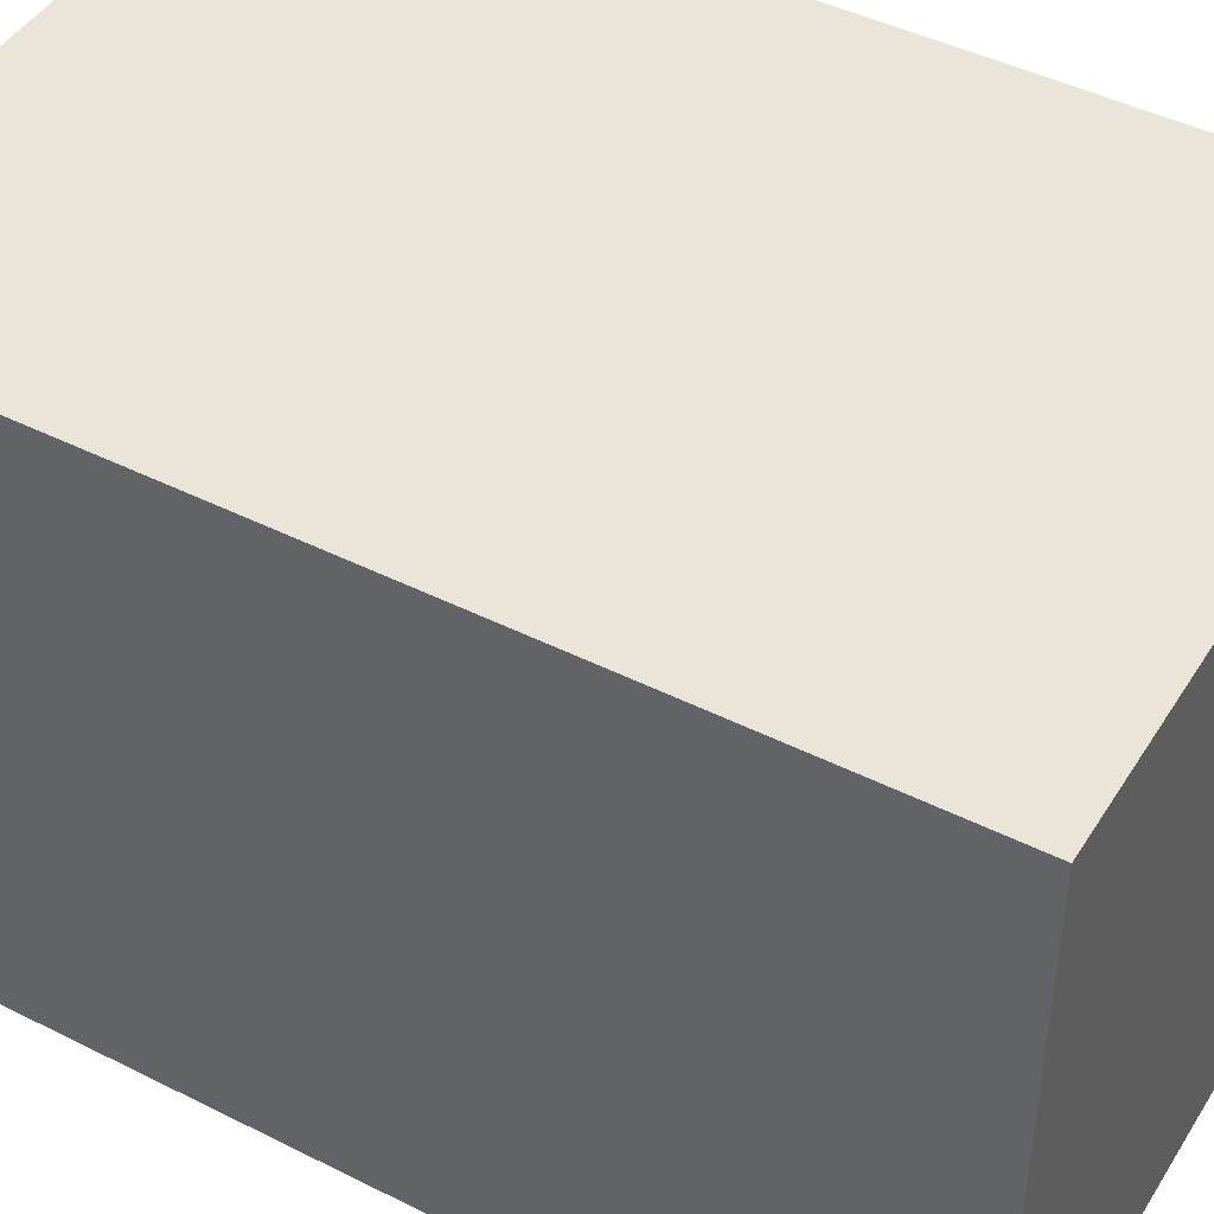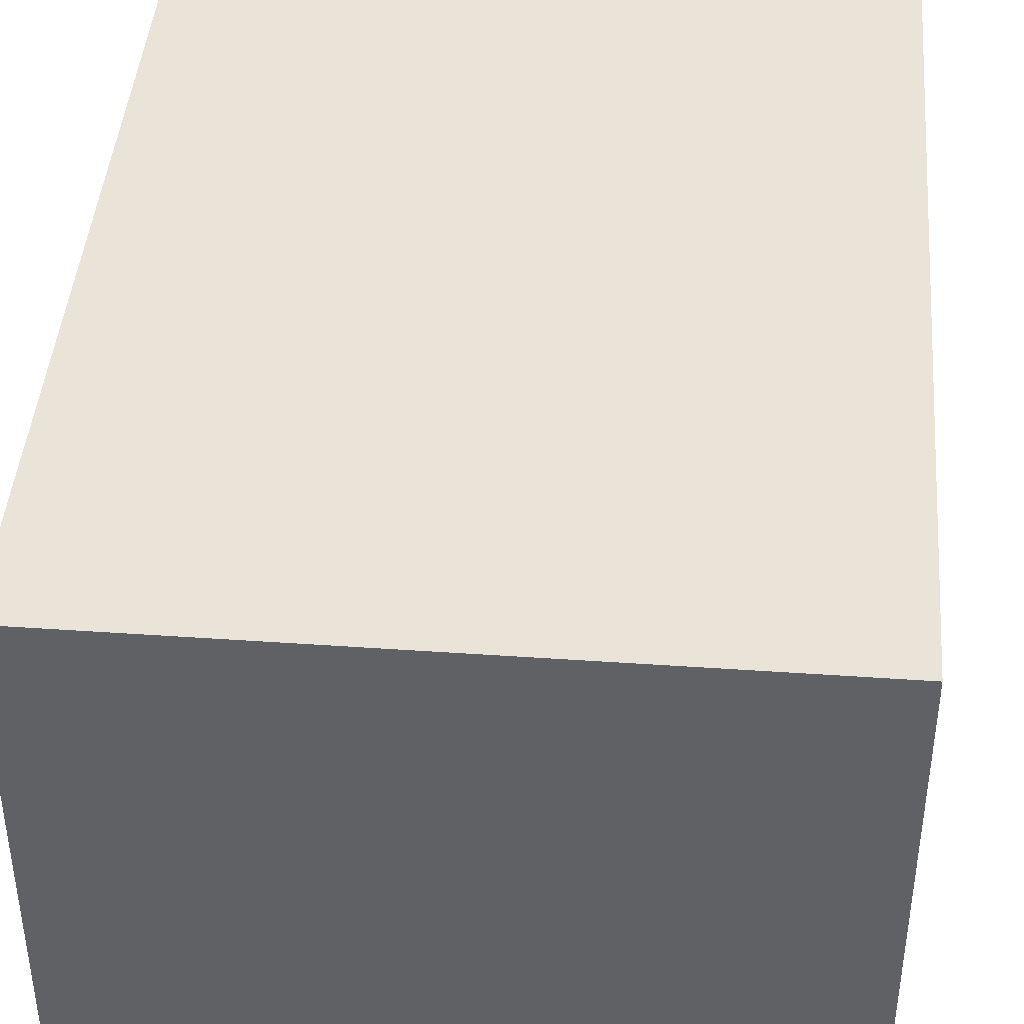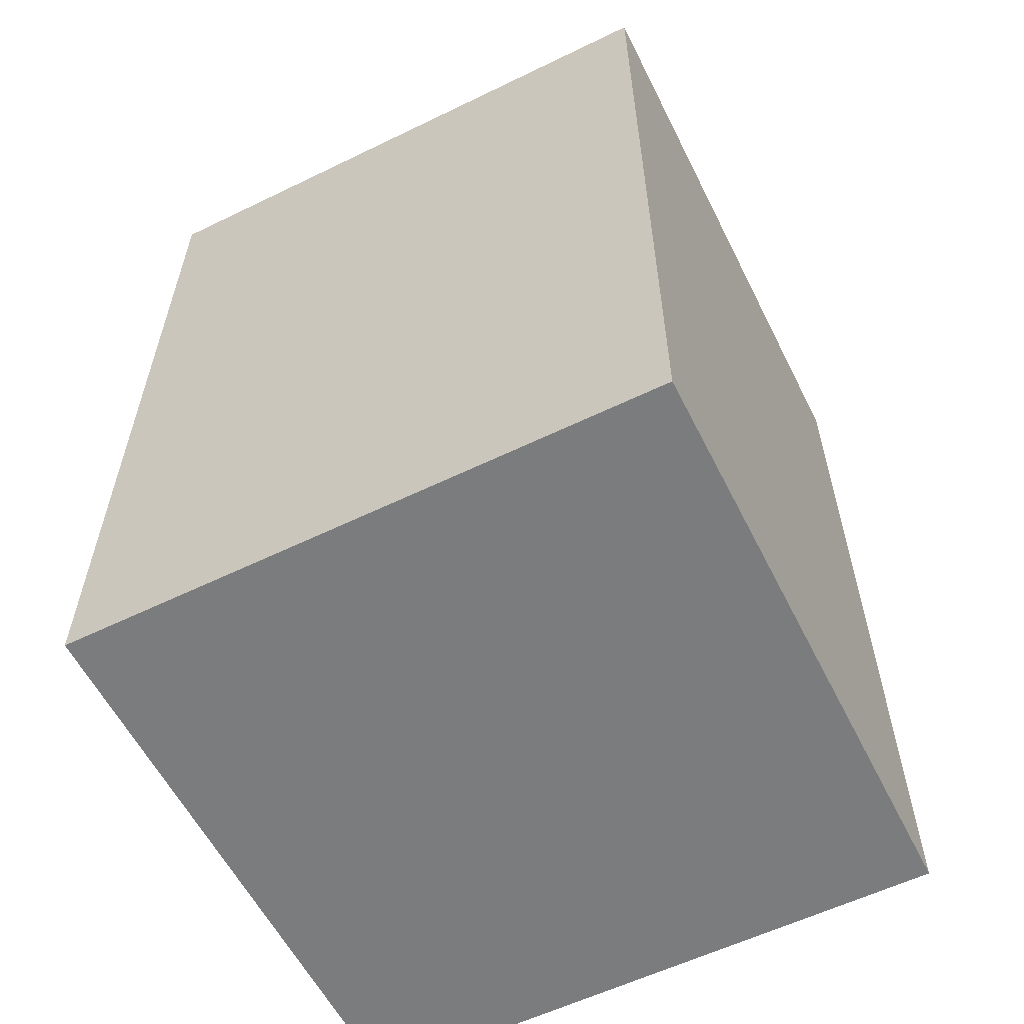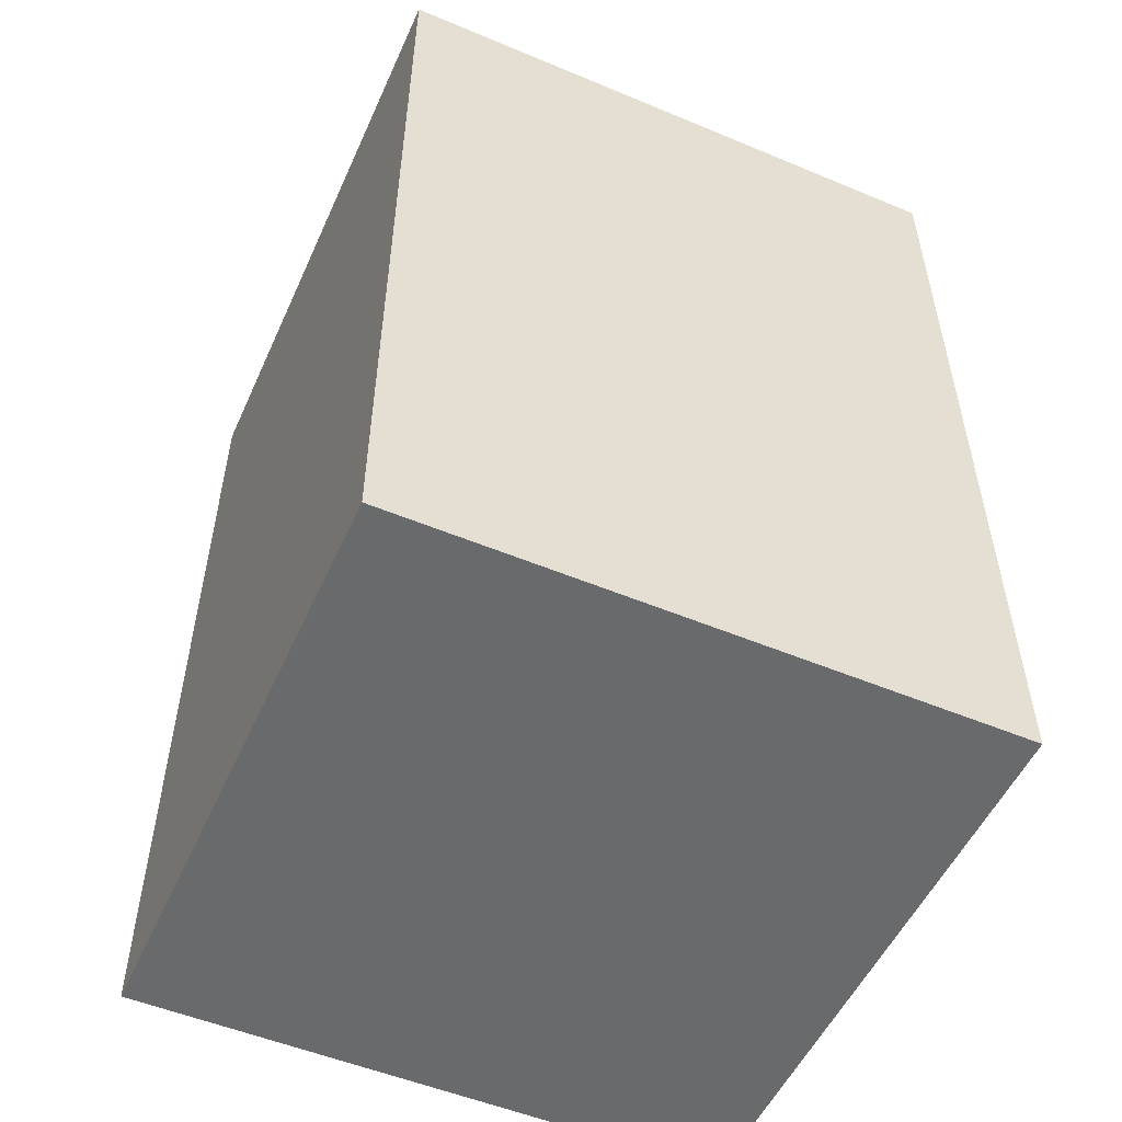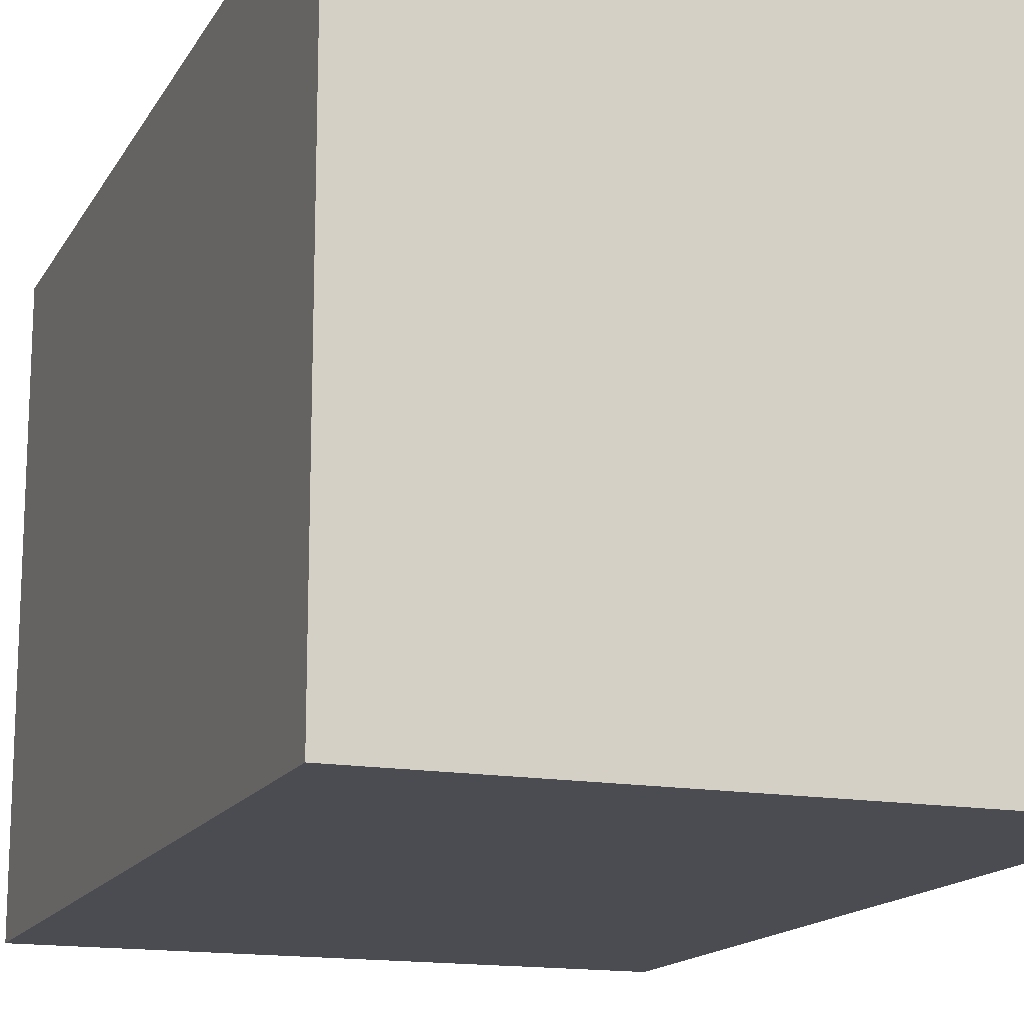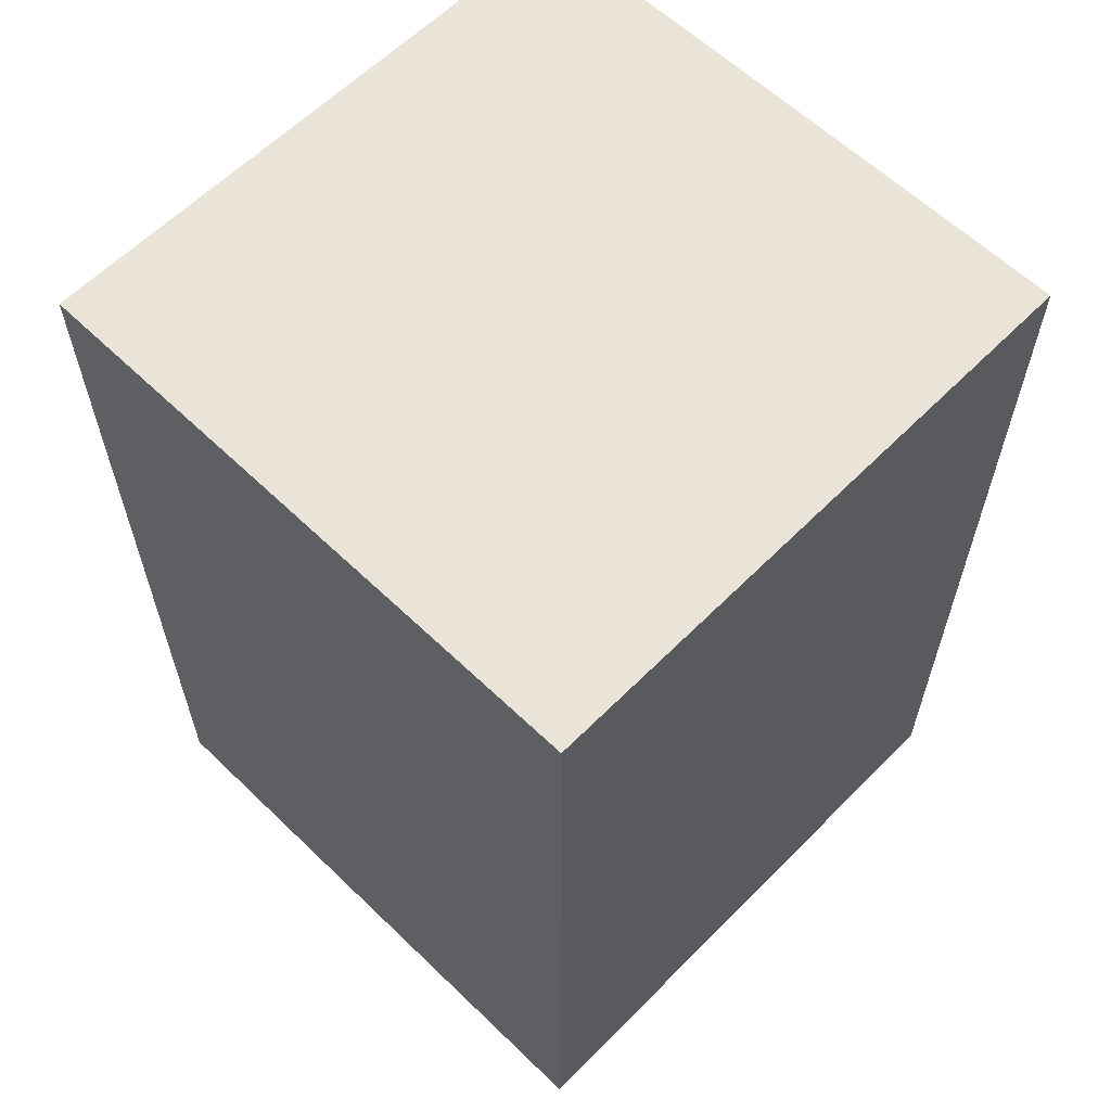
<metadata>
{"format":"obj","ext":"obj","renderer":"f3d","projection":"perspective","resolution":1024,"background":"white","views":[{"elev":45.0,"azim":120.2,"up":"+Z"},{"elev":43.0,"azim":-175.3,"up":"+Z"},{"elev":-58.6,"azim":26.6,"up":"+Y"},{"elev":-52.9,"azim":155.9,"up":"+Y"},{"elev":-15.4,"azim":159.5,"up":"+Z"},{"elev":60.9,"azim":-45.6,"up":"+Y"}]}
</metadata>
<code>
v -2 0 2
v -2 0 -2
v -2 6 2
v -2 6 -2
v 2 0 2
v 2 0 -2
v 2 6 2
v 2 6 -2
v -2 0 2
v -2 6 2
v 2 0 2
v 2 6 2
v -2 0 -2
v -2 6 -2
v 2 0 -2
v 2 6 -2
v -2 0 2
v 2 0 2
v -2 0 -2
v 2 0 -2
v -2 6 2
v 2 6 2
v -2 6 -2
v 2 6 -2
f 3 2 1
f 4 2 3
f 5 6 7
f 7 6 8
f 11 10 9
f 12 10 11
f 13 14 15
f 15 14 16
f 19 18 17
f 20 18 19
f 21 22 23
f 23 22 24

</code>
